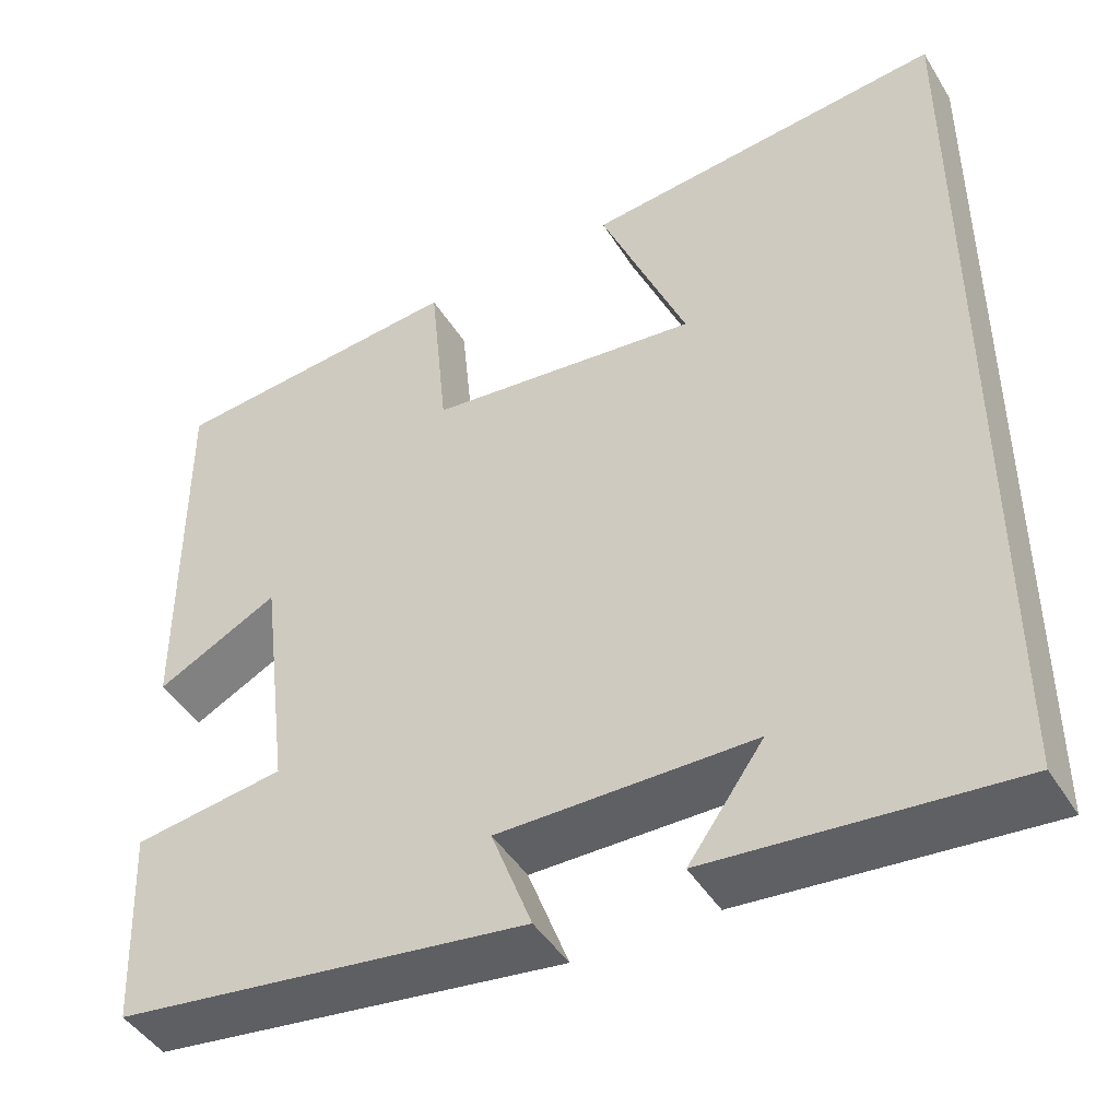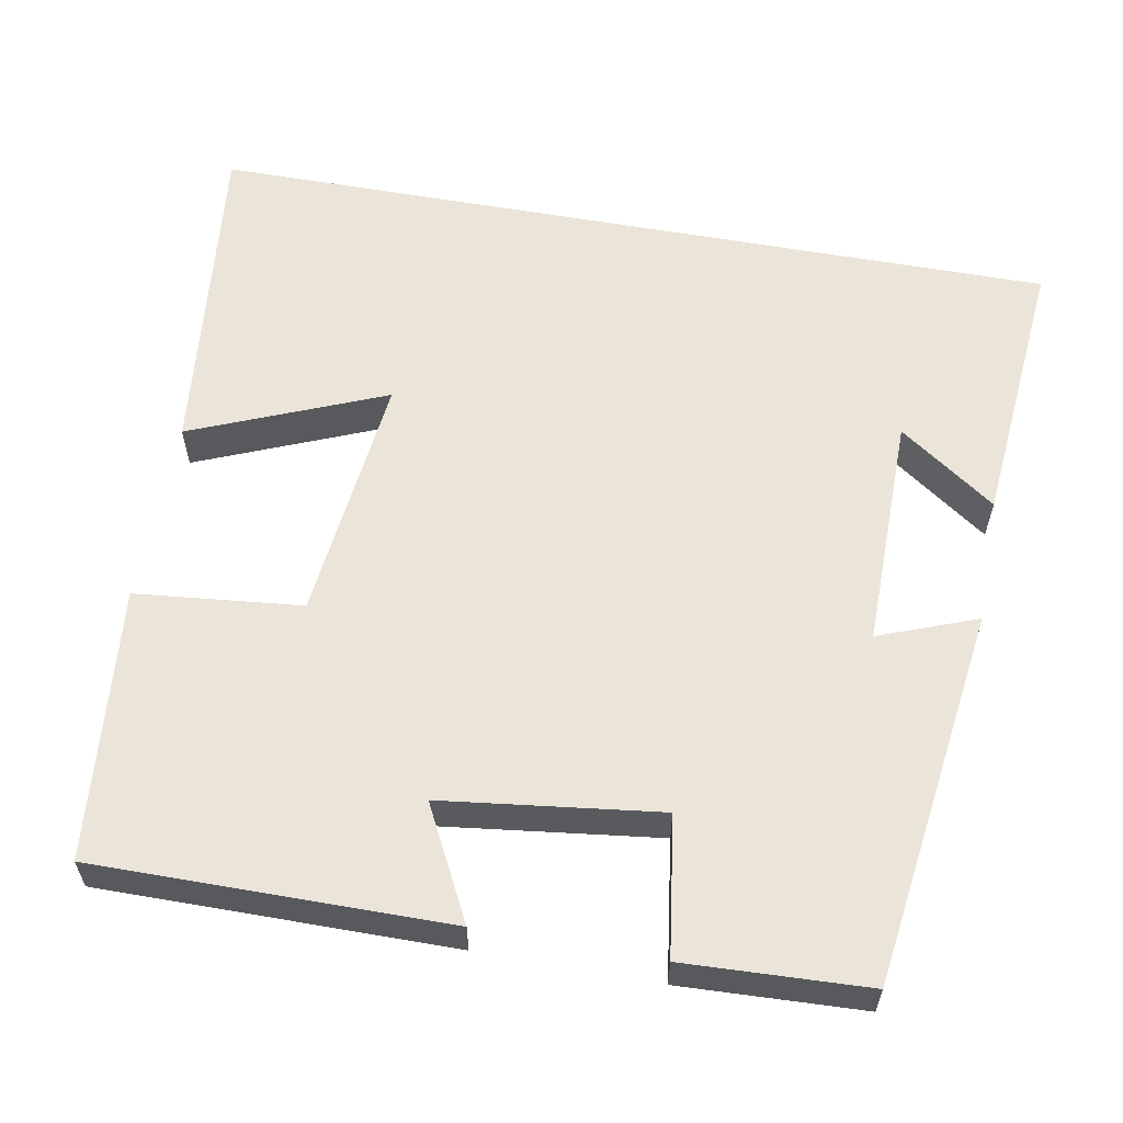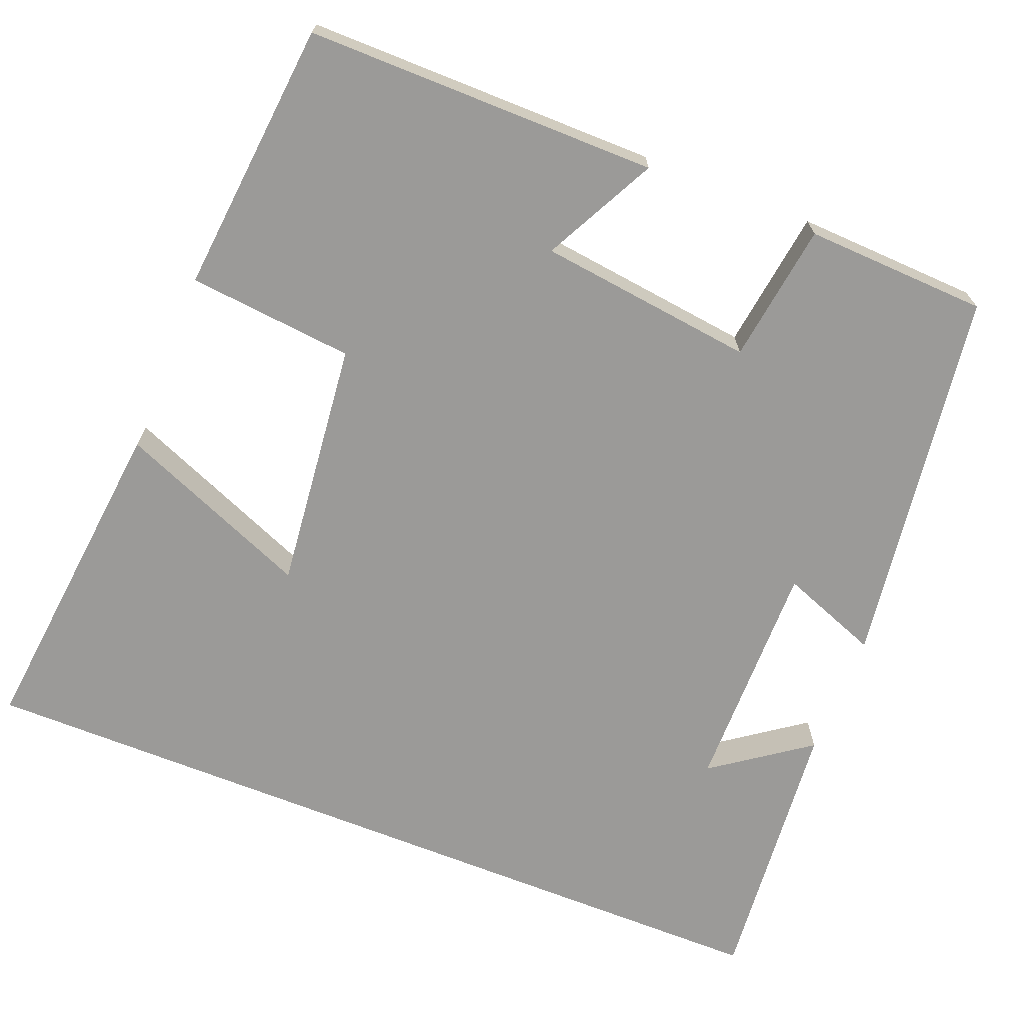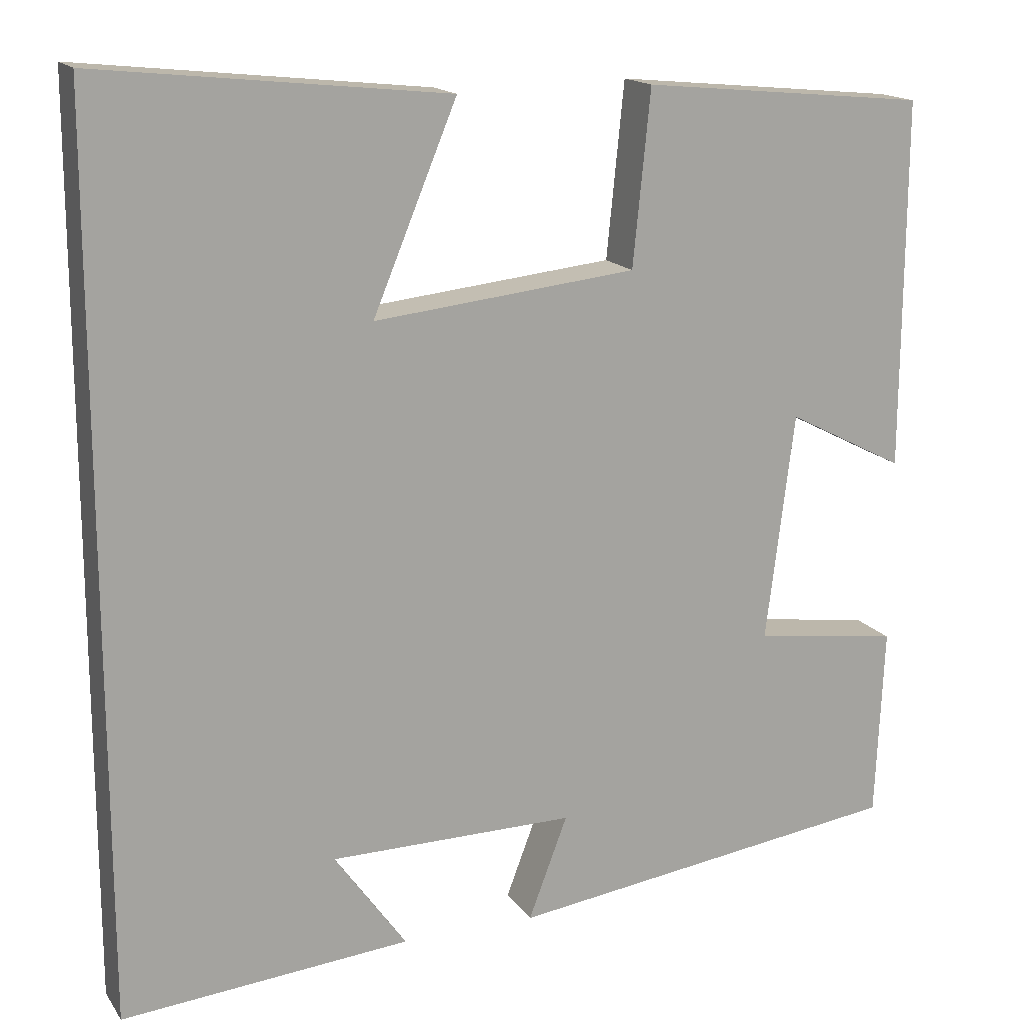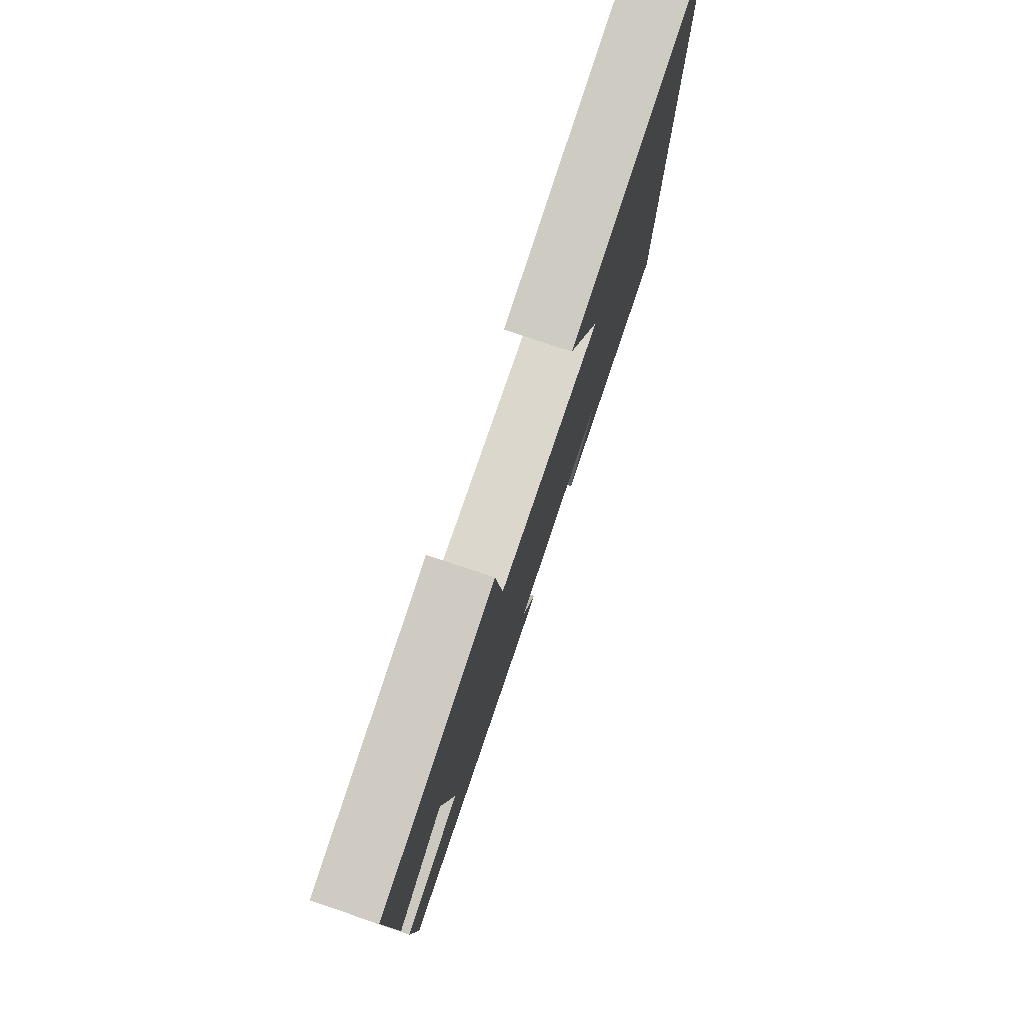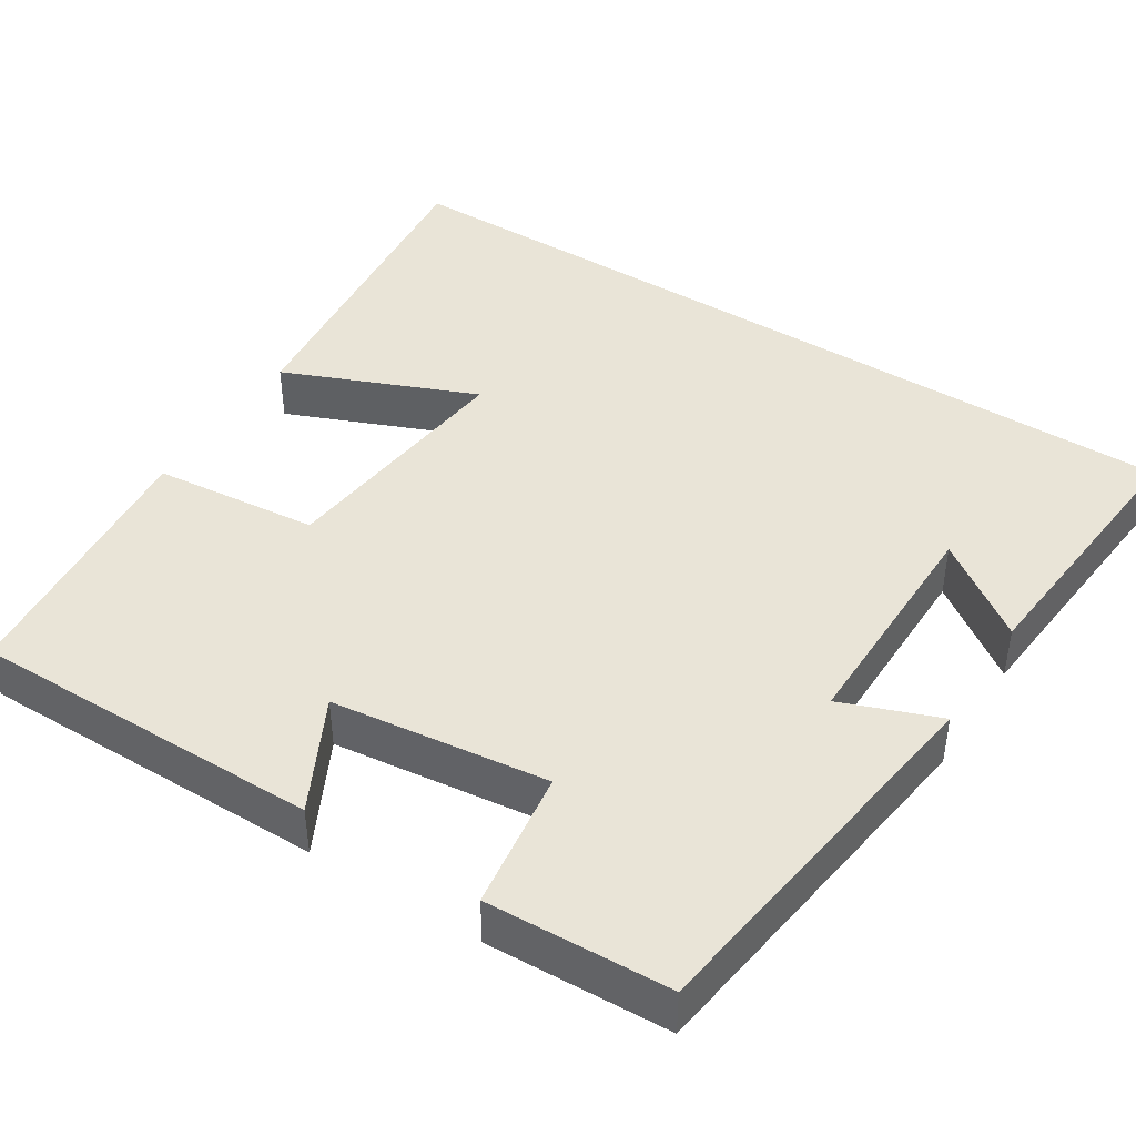
<metadata>
{"format":"obj","ext":"obj","renderer":"f3d","projection":"perspective","resolution":1024,"background":"white","views":[{"elev":-45.3,"azim":-150.1,"up":"+Z"},{"elev":59.0,"azim":100.3,"up":"+Y"},{"elev":-69.4,"azim":68.4,"up":"+Y"},{"elev":16.2,"azim":-23.1,"up":"+Z"},{"elev":79.1,"azim":108.5,"up":"+Z"},{"elev":43.4,"azim":122.5,"up":"+Y"}]}
</metadata>
<code>
v 0.49 0.07 -0.435
v 0.01 0.07 -0.5
v 0.057 0.07 -0.376
v -0.239 0.07 -0.378
v -0.152 0.07 -0.5
v -0.5 0.07 -0.531
v -0.5 0.07 0.545
v -0.079 0.07 0.5
v -0.18 0.07 0.256
v 0.136 0.07 0.29
v 0.157 0.07 0.5
v 0.502 0.07 0.467
v 0.5 0.07 0.022
v 0.358 0.07 0.095
v 0.324 0.07 -0.179
v 0.5 0.07 -0.204
v 0.49 0 -0.435
v 0.01 0 -0.5
v 0.057 0 -0.376
v -0.239 0 -0.378
v -0.152 0 -0.5
v -0.5 0 -0.531
v -0.5 0 0.545
v -0.079 0 0.5
v -0.18 0 0.256
v 0.136 0 0.29
v 0.157 0 0.5
v 0.502 0 0.467
v 0.5 0 0.022
v 0.358 0 0.095
v 0.324 0 -0.179
v 0.5 0 -0.204
f 15 16 1 2
f 14 15 2 3
f 11 12 13 14
f 10 11 14
f 9 10 14 3
f 7 8 9
f 7 9 3 4
f 6 7 4
f 4 5 6
f 18 17 32 31
f 19 18 31 30
f 30 29 28 27
f 30 27 26
f 19 30 26 25
f 25 24 23
f 20 19 25 23
f 20 23 22
f 22 21 20
f 1 17 18 2
f 2 18 19 3
f 3 19 20 4
f 4 20 21 5
f 5 21 22 6
f 6 22 23 7
f 7 23 24 8
f 8 24 25 9
f 9 25 26 10
f 10 26 27 11
f 11 27 28 12
f 12 28 29 13
f 13 29 30 14
f 14 30 31 15
f 15 31 32 16
f 16 32 17 1

</code>
